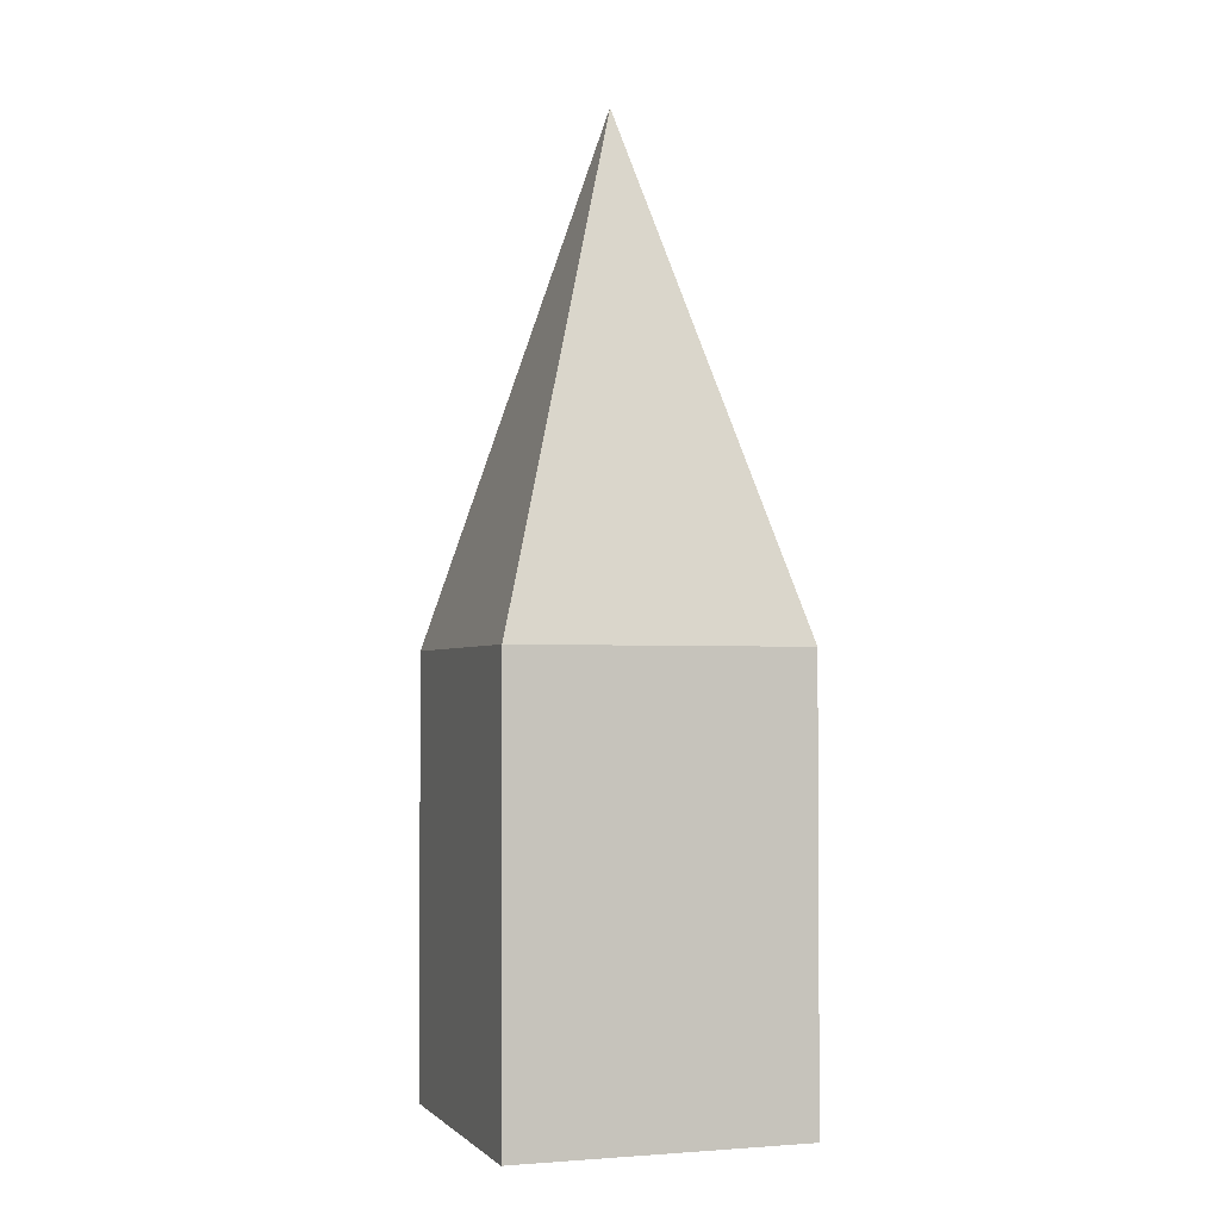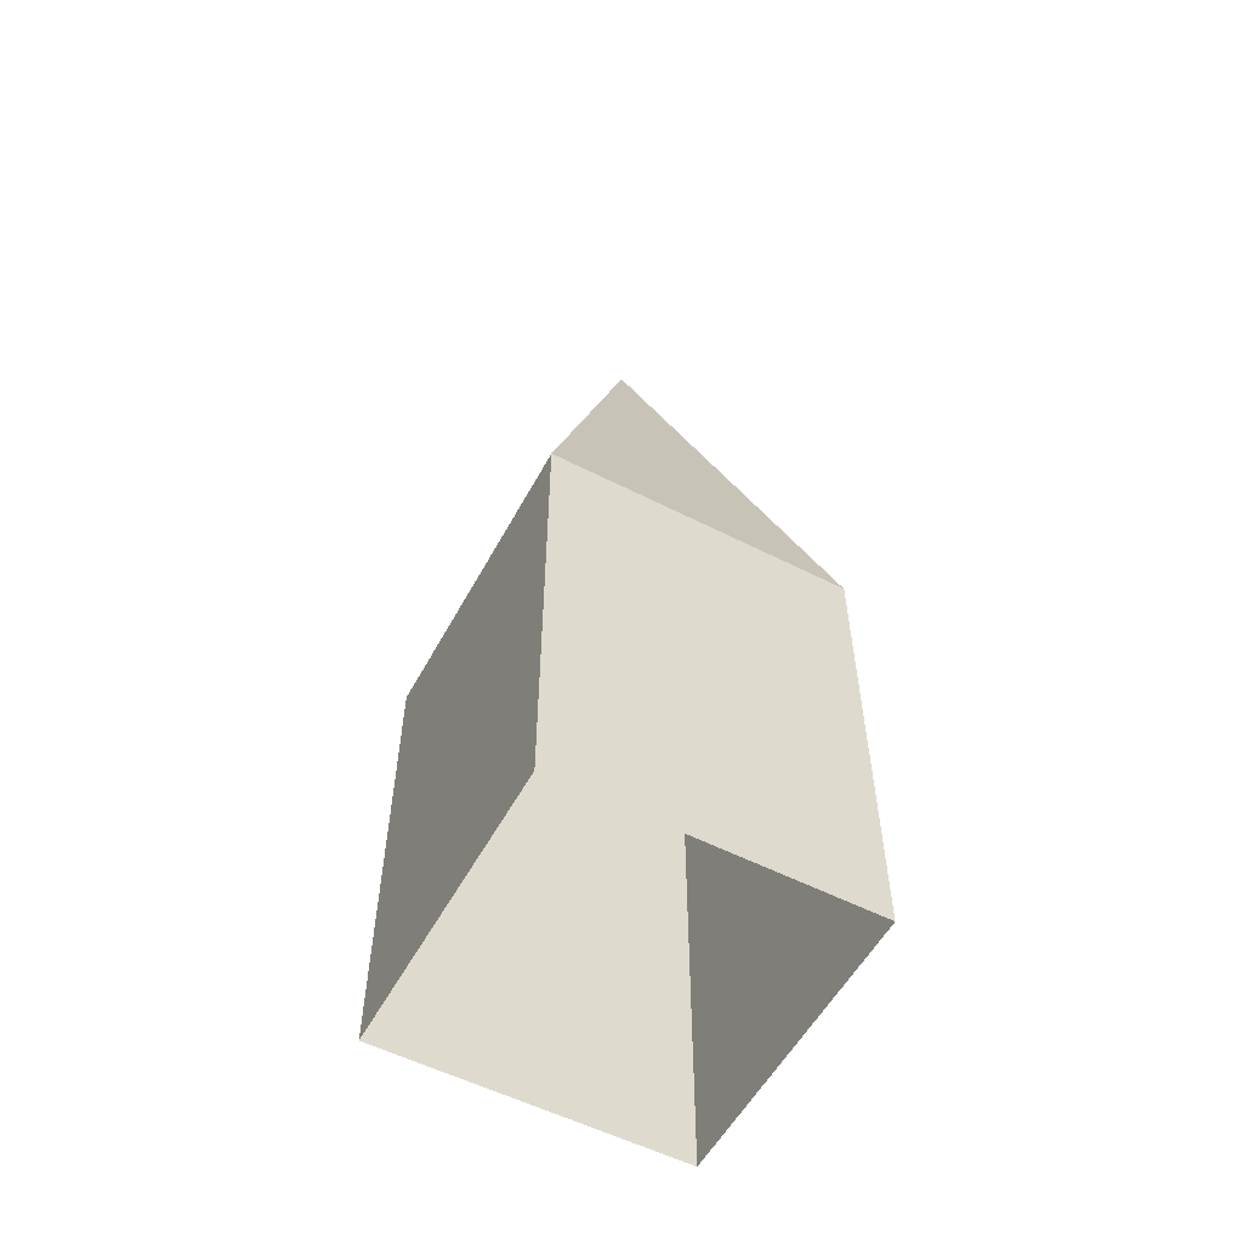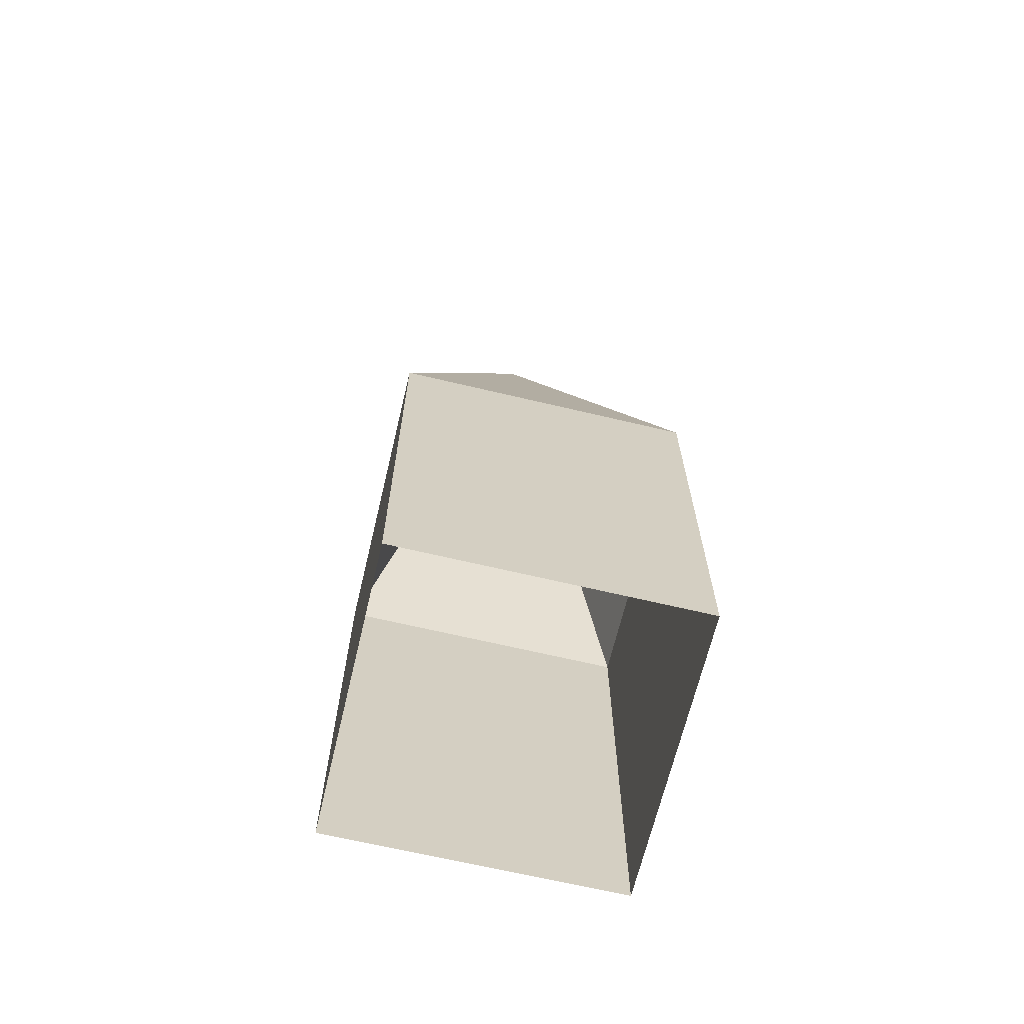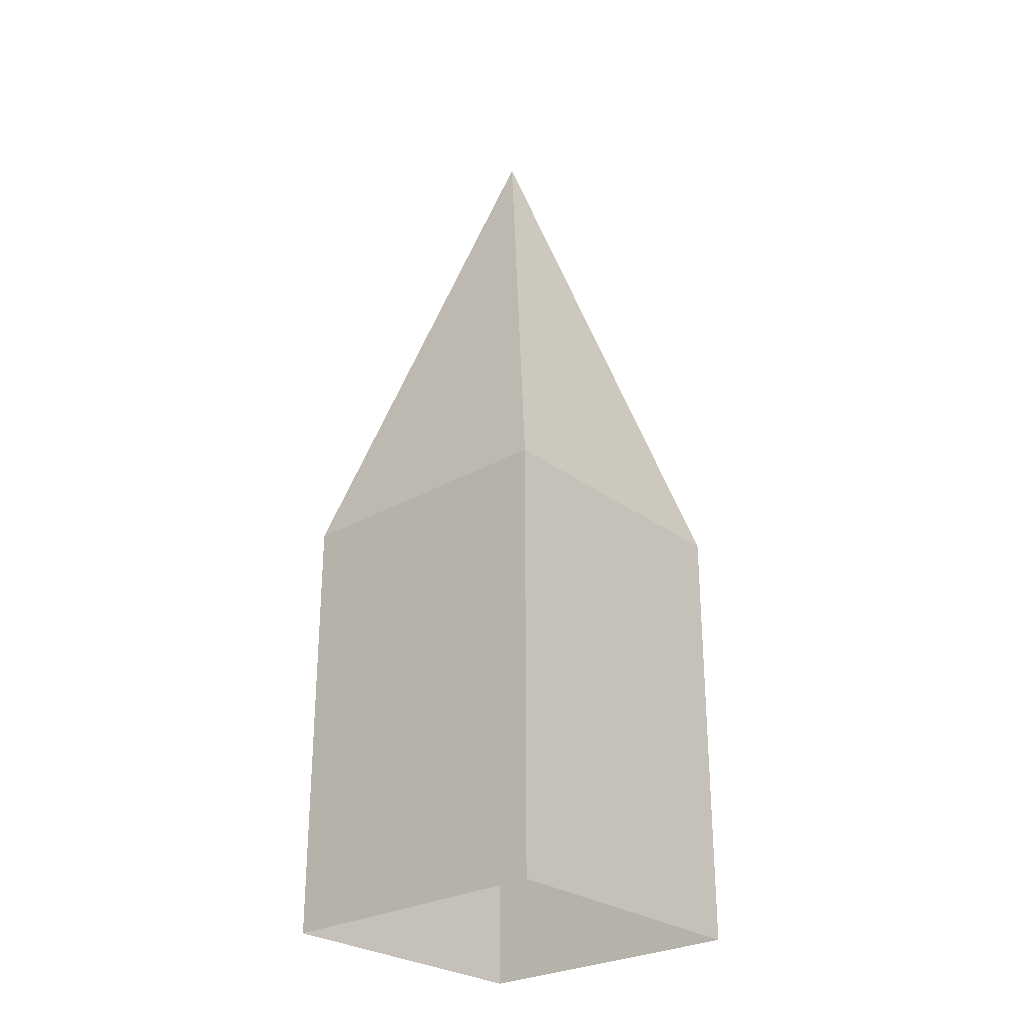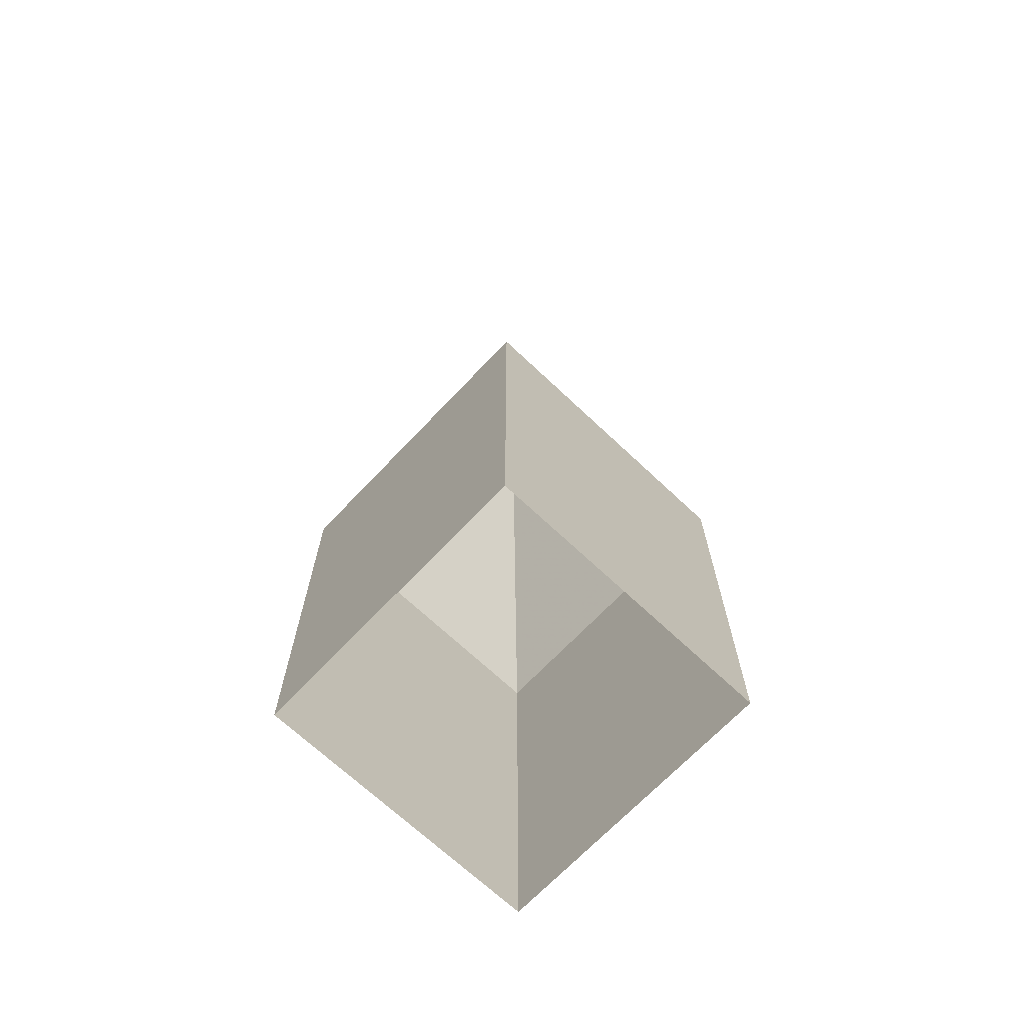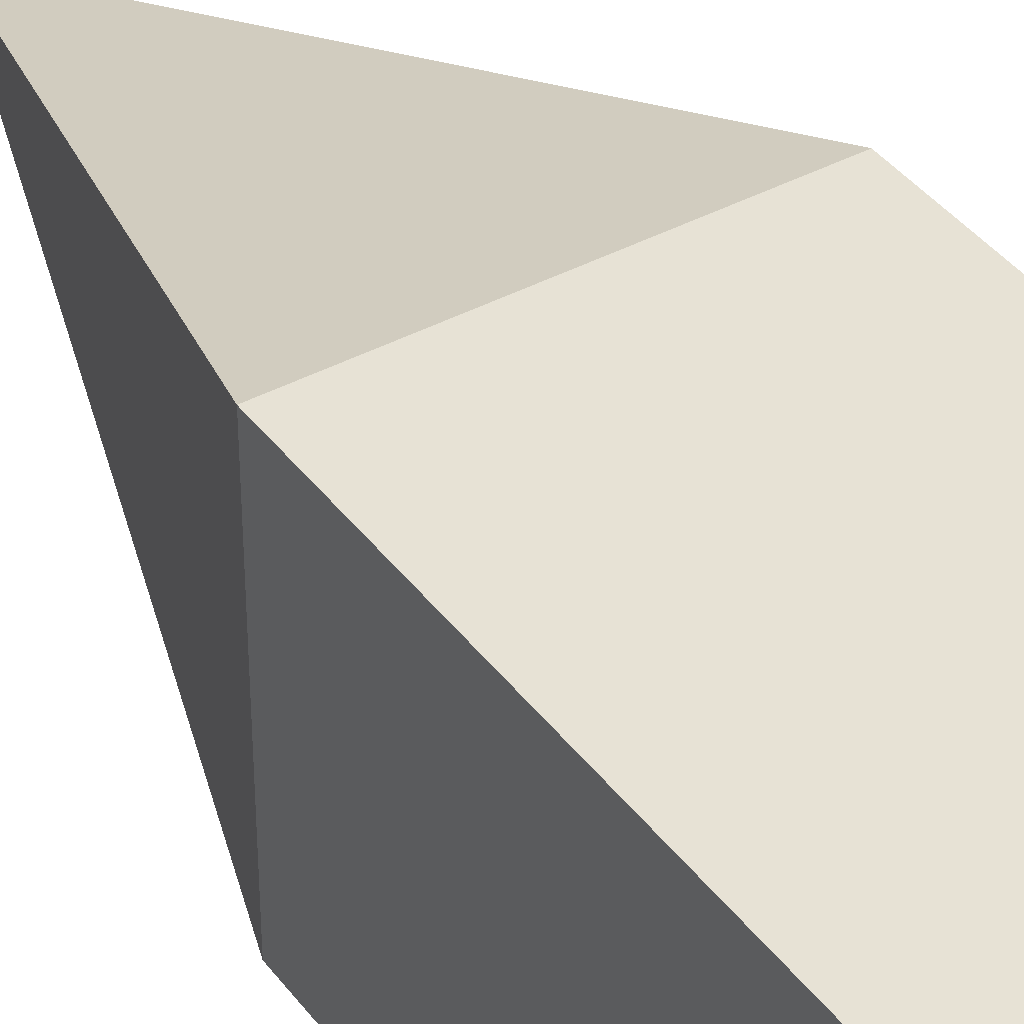
<metadata>
{"format":"obj","ext":"obj","renderer":"f3d","projection":"perspective","resolution":1024,"background":"white","views":[{"elev":-2.3,"azim":71.3,"up":"+Z"},{"elev":-55.9,"azim":-118.2,"up":"+Z"},{"elev":-66.7,"azim":-13.4,"up":"+Z"},{"elev":-27.4,"azim":41.4,"up":"+Z"},{"elev":-68.9,"azim":46.6,"up":"+Z"},{"elev":40.3,"azim":146.6,"up":"+Y"}]}
</metadata>
<code>
g Bullet
v -0.5 0.5 -5.96e-08
v 0 1.48e-07 1.75
v -0.5 -0.5 0
v 0.5 -0.5 0
v 0 1.48e-07 1.75
v 0.5 0.5 -5.96e-08
v 0.5 0.5 -5.96e-08
v 0 1.48e-07 1.75
v -0.5 0.5 -5.96e-08
v -0.5 -0.5 0
v 0 1.48e-07 1.75
v 0.5 -0.5 0
v -0.5 0.5 -1.5
v -0.5 0.5 -5.96e-08
v -0.5 -0.5 0
v -0.5 -0.5 -1.5
v 0.5 0.5 -5.96e-08
v 0.5 0.5 -1.5
v 0.5 -0.5 -1.5
v 0.5 -0.5 0
v -0.5 0.5 -5.96e-08
v -0.5 0.5 -1.5
v 0.5 0.5 -1.5
v 0.5 0.5 -5.96e-08
v 0.5 -0.5 0
v 0.5 -0.5 -1.5
v -0.5 -0.5 -1.5
v -0.5 -0.5 0
g Bullet_0
f 3 2 1
f 6 5 4
f 9 8 7
f 12 11 10
f 15 14 13
f 16 15 13
f 19 18 17
f 20 19 17
f 23 22 21
f 24 23 21
f 27 26 25
f 28 27 25

</code>
